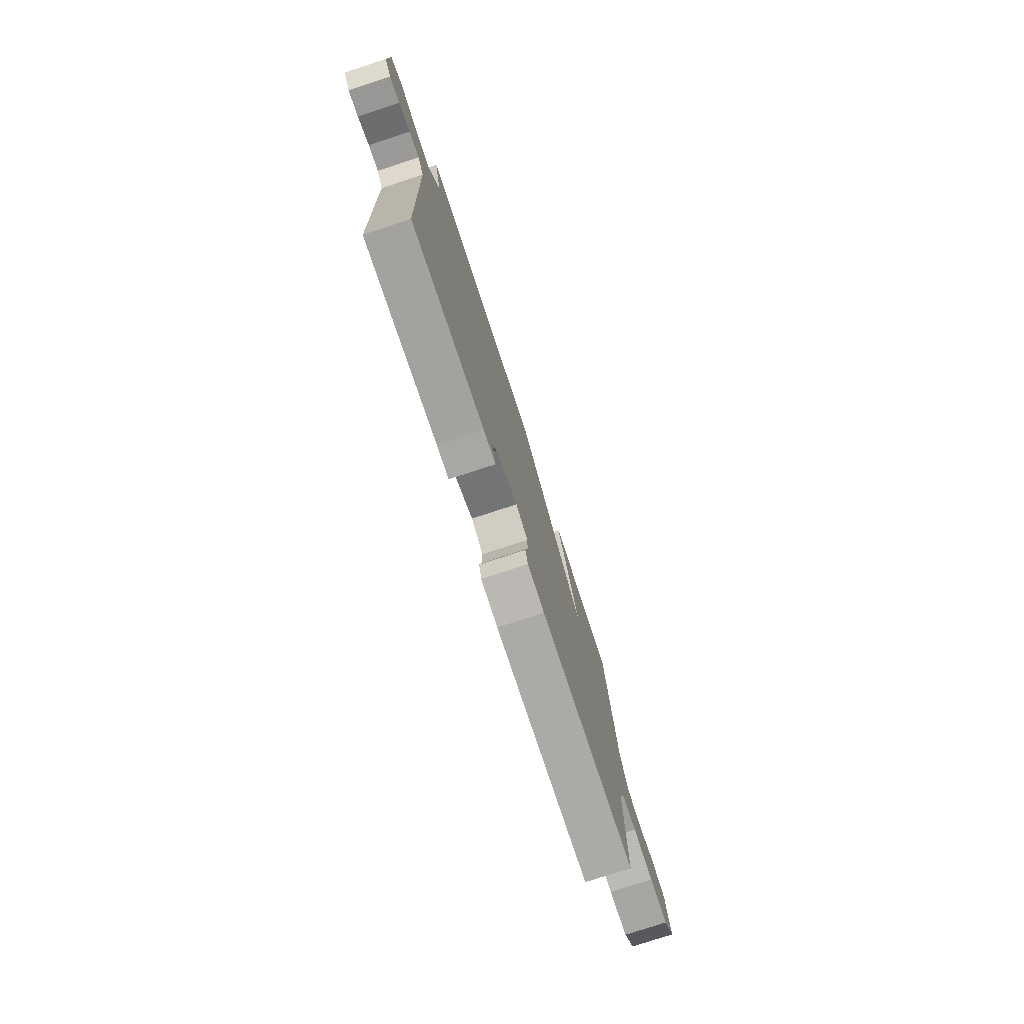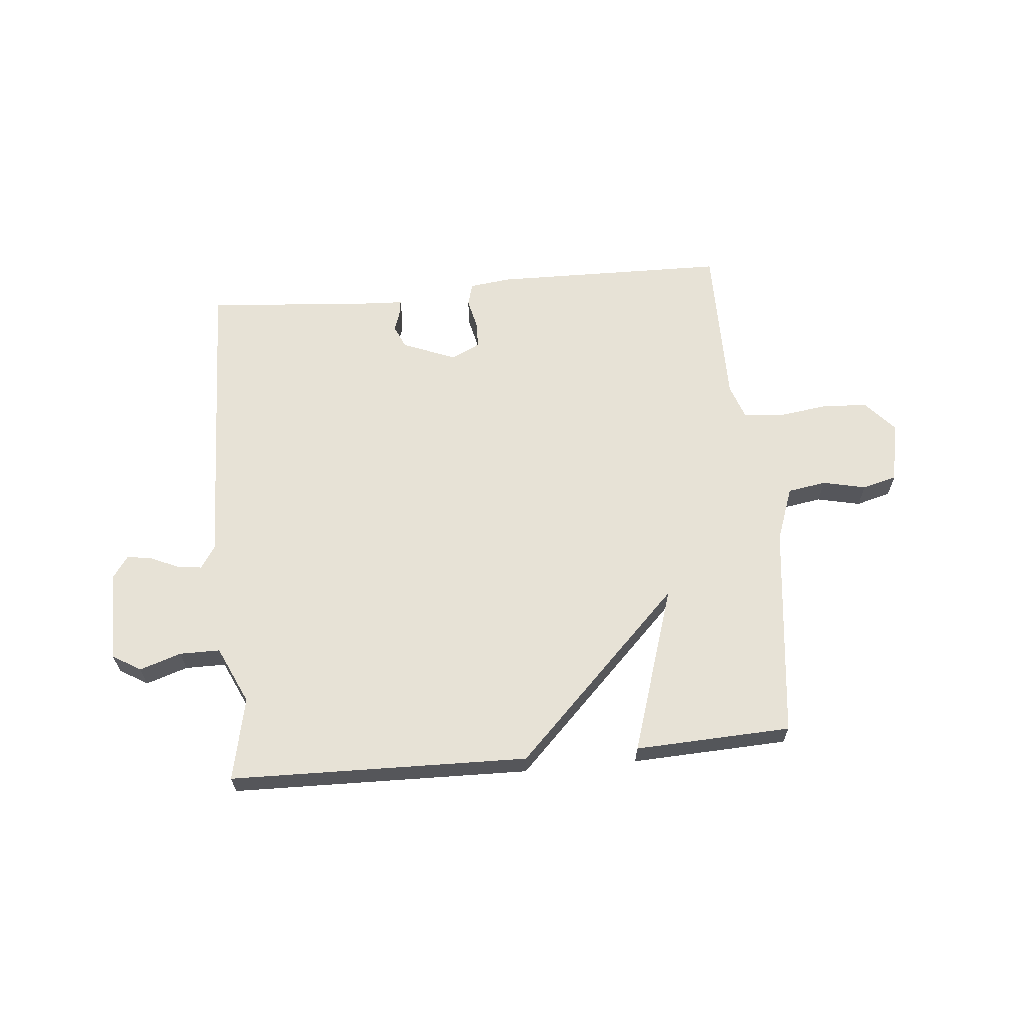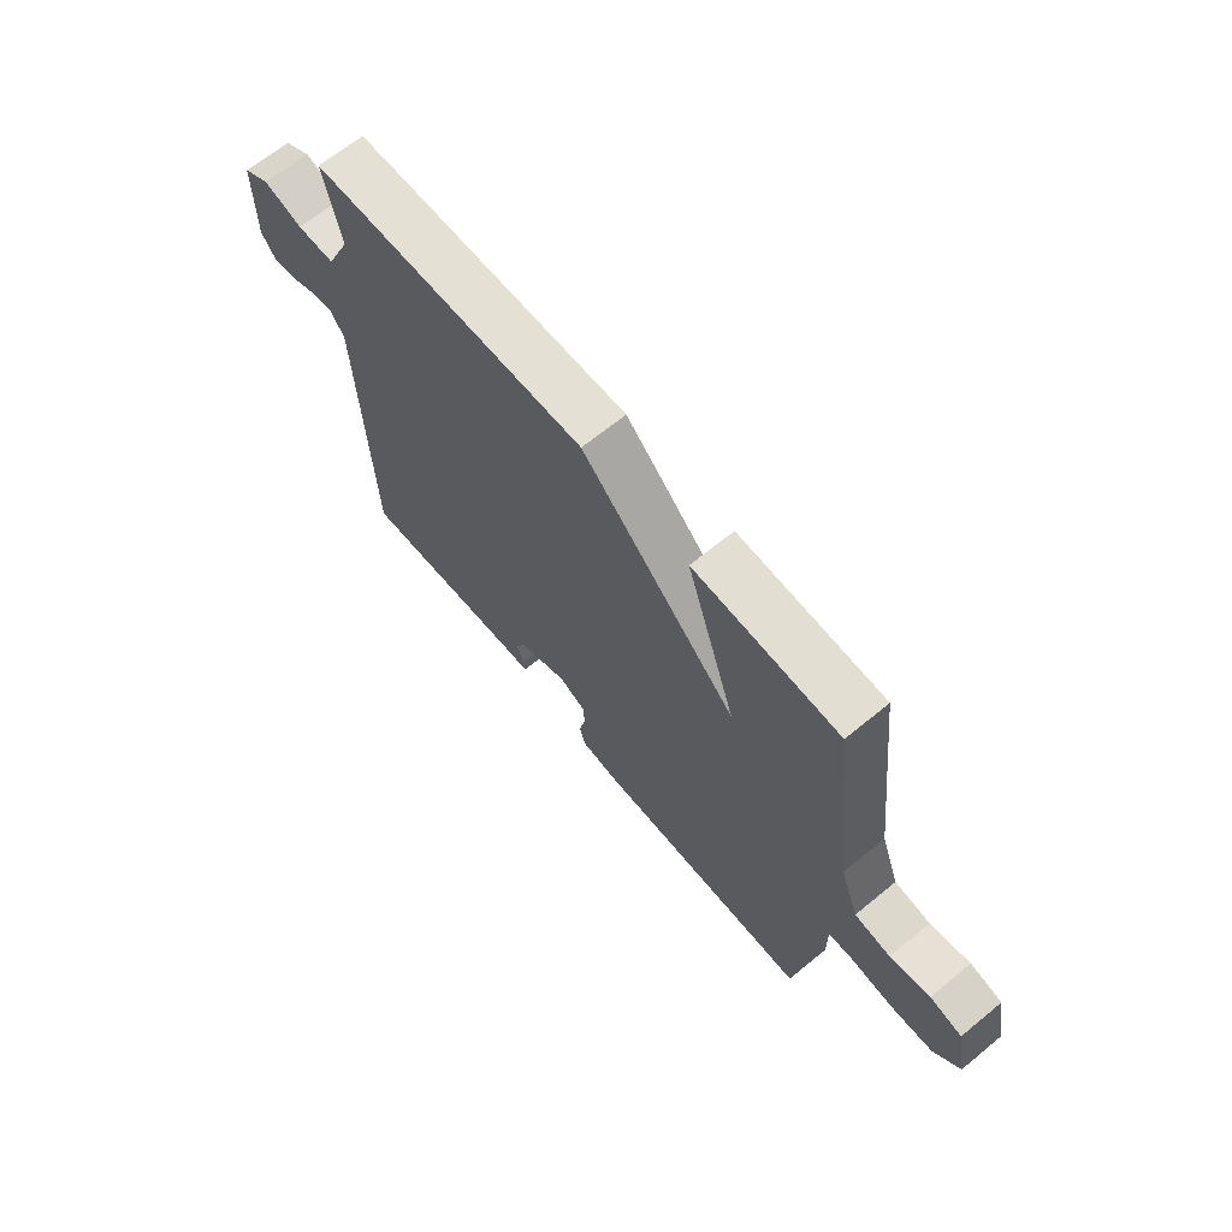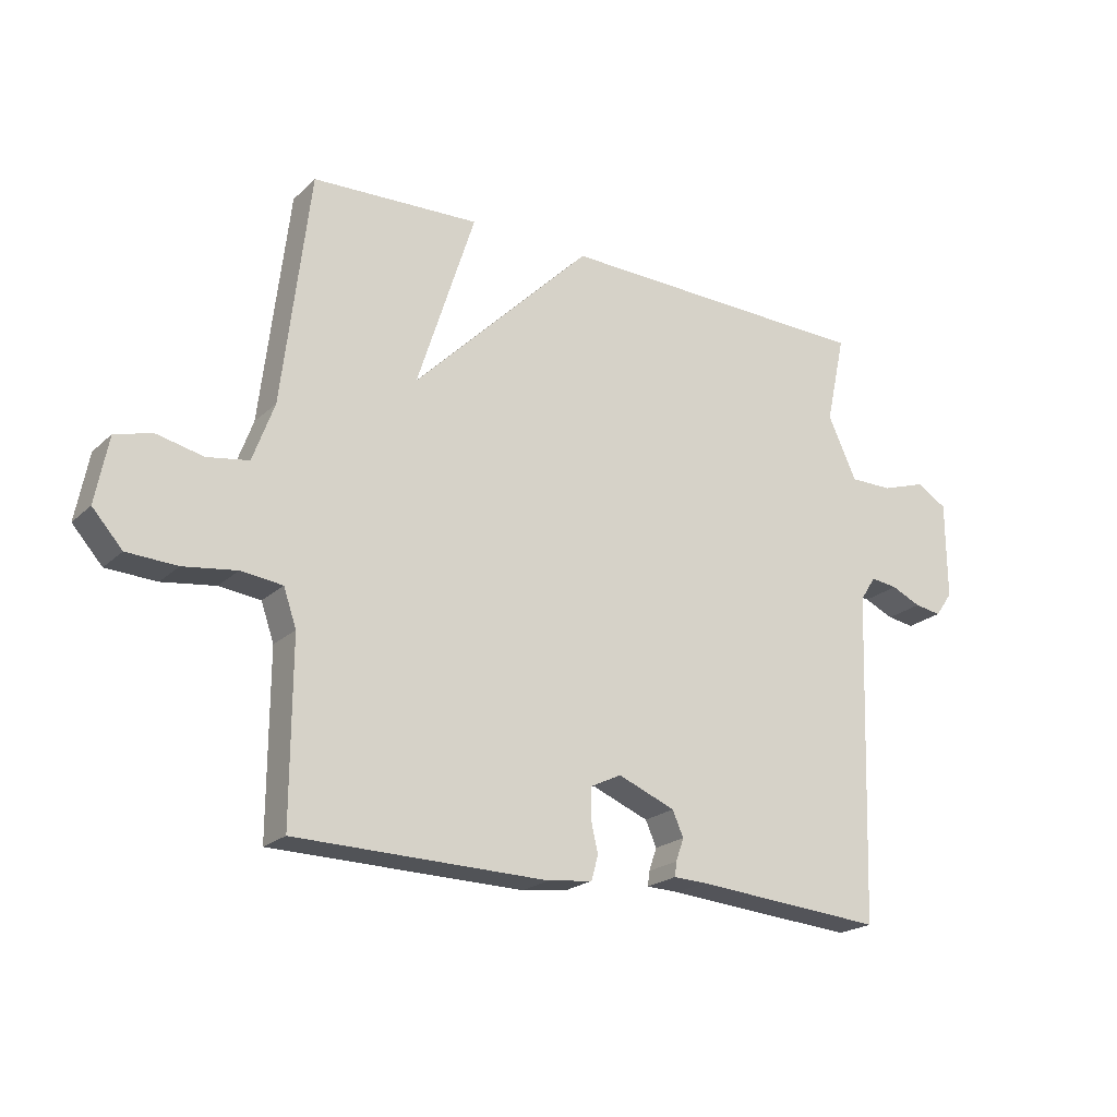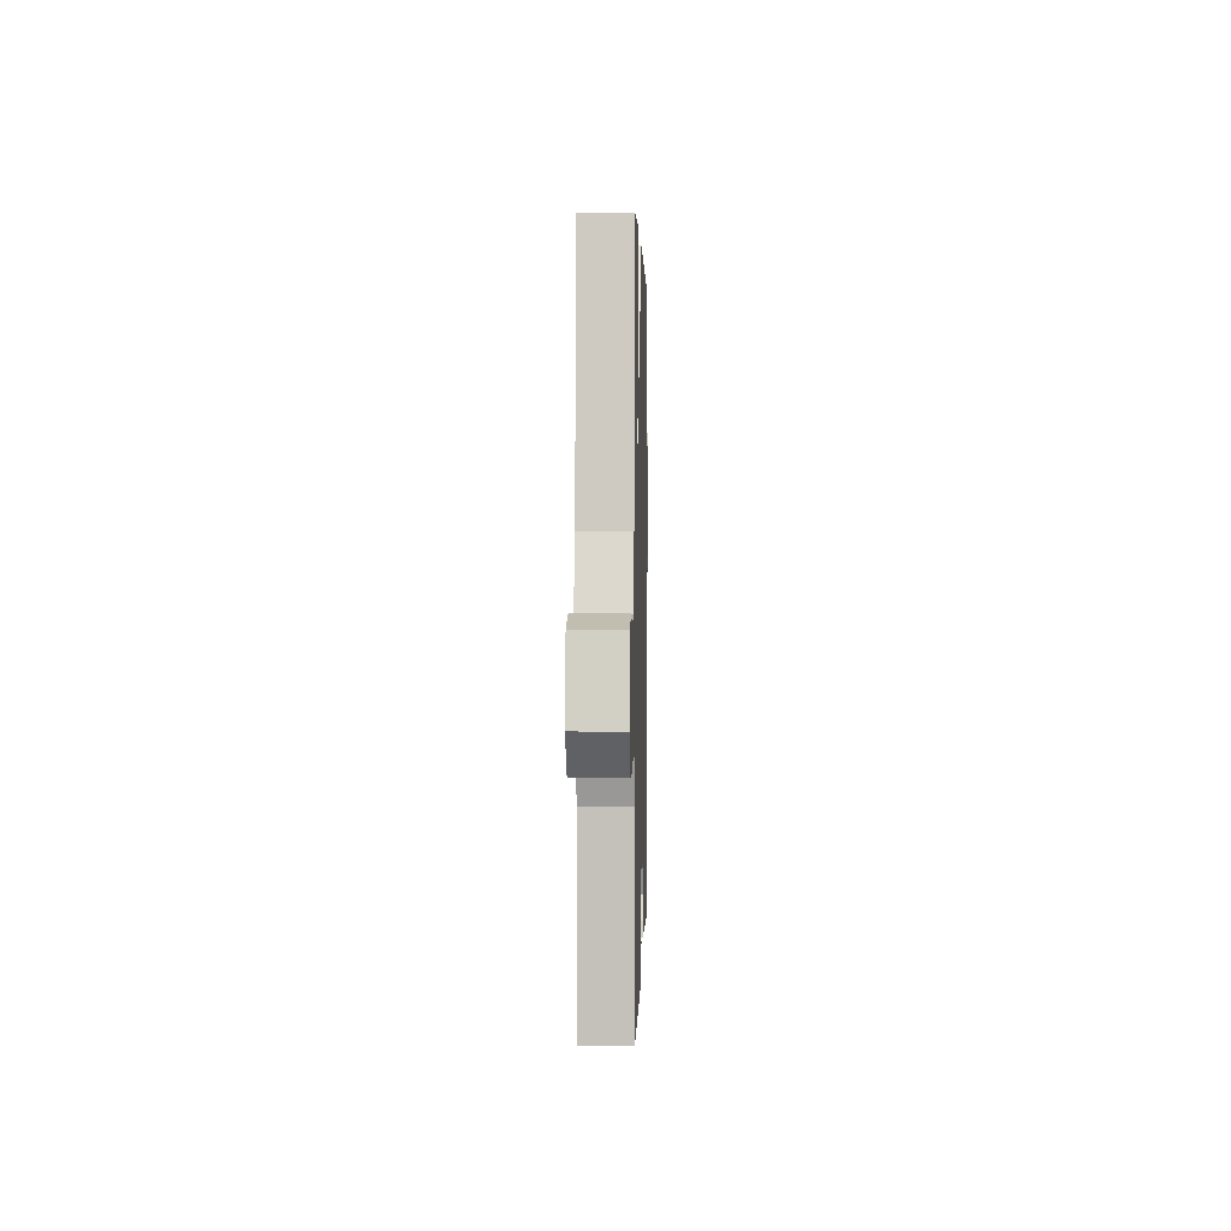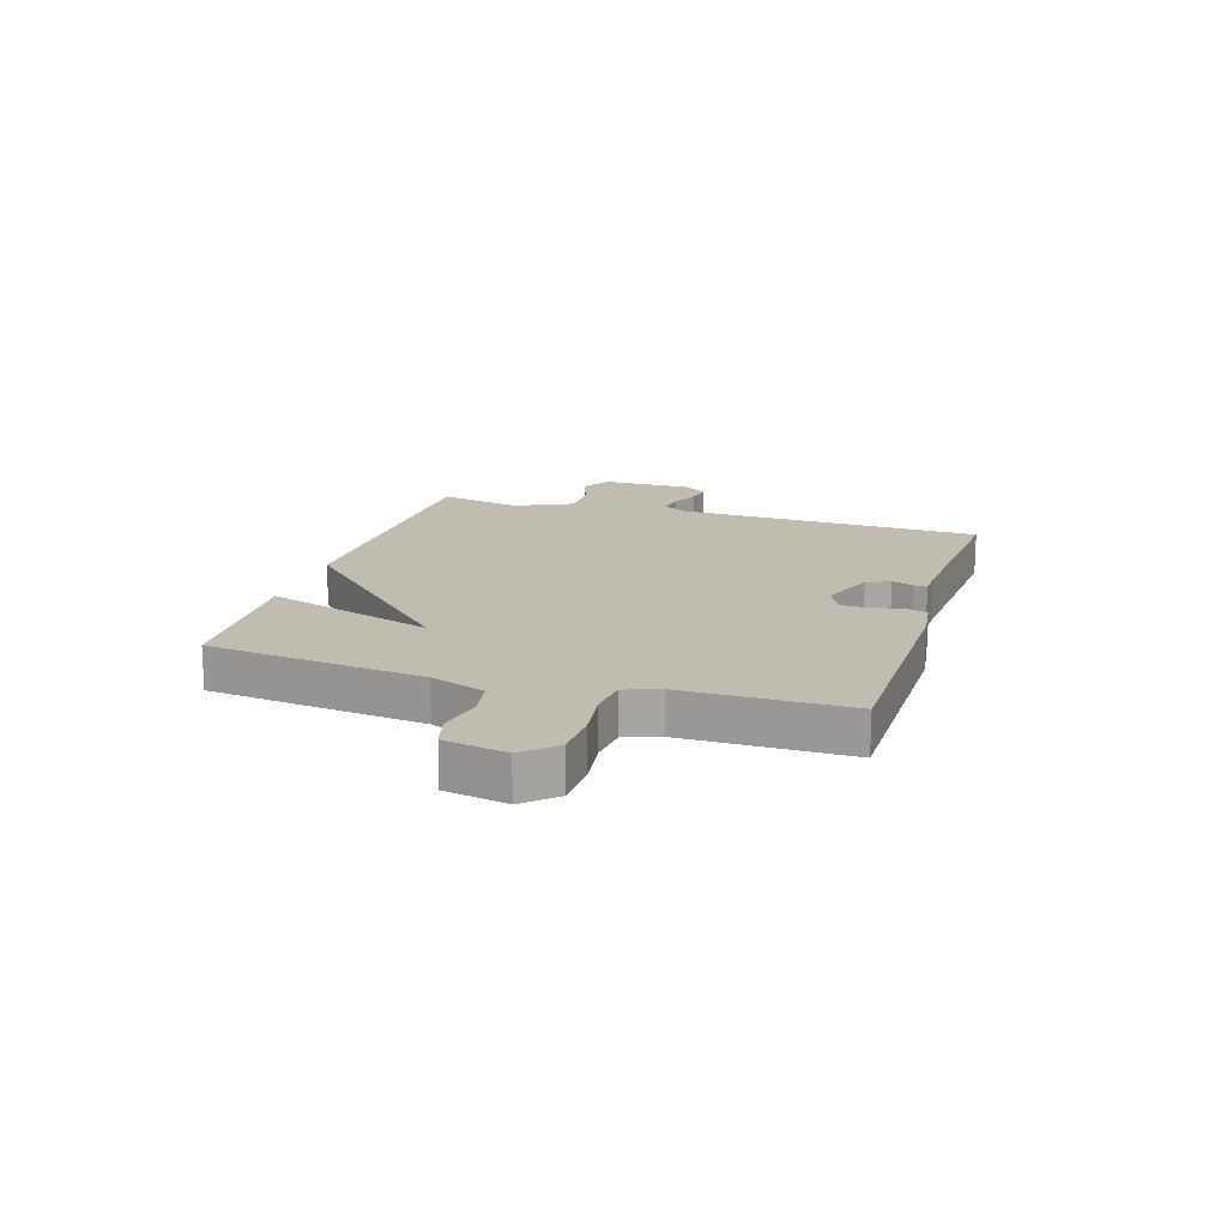
<metadata>
{"format":"obj","ext":"obj","renderer":"f3d","projection":"perspective","resolution":1024,"background":"white","views":[{"elev":-76.6,"azim":-71.8,"up":"+Z"},{"elev":63.4,"azim":-5.4,"up":"+Y"},{"elev":66.3,"azim":50.6,"up":"+Z"},{"elev":-21.4,"azim":147.3,"up":"+Z"},{"elev":2.2,"azim":91.5,"up":"+Z"},{"elev":16.3,"azim":107.0,"up":"+Y"}]}
</metadata>
<code>
v 0.5 0.07 -0.5
v 0.087 0.07 -0.507
v 0.014 0.07 -0.498
v 0.003 0.07 -0.458
v 0.015 0.07 -0.405
v 0.014 0.07 -0.358
v -0.037 0.07 -0.333
v -0.131 0.07 -0.371
v -0.149 0.07 -0.412
v -0.136 0.07 -0.449
v -0.133 0.07 -0.473
v -0.186 0.07 -0.475
v -0.5 0.07 -0.5
v -0.519 0.07 0.041
v -0.545 0.07 0.081
v -0.589 0.07 0.075
v -0.638 0.07 0.053
v -0.682 0.07 0.046
v -0.71 0.07 0.086
v -0.709 0.07 0.246
v -0.659 0.07 0.276
v -0.586 0.07 0.252
v -0.515 0.07 0.252
v -0.468 0.07 0.354
v -0.5 0.07 0.5
v 0.025 0.07 0.512
v 0.32 0.07 0.216
v 0.225 0.07 0.512
v 0.5 0.07 0.5
v 0.545 0.07 0.121
v 0.58 0.07 0.025
v 0.648 0.07 0.014
v 0.724 0.07 0.031
v 0.785 0.07 0.015
v 0.806 0.07 -0.094
v 0.757 0.07 -0.149
v 0.675 0.07 -0.153
v 0.588 0.07 -0.141
v 0.52 0.07 -0.149
v 0.499 0.07 -0.21
v 0.5 0 -0.5
v 0.087 0 -0.507
v 0.014 0 -0.498
v 0.003 0 -0.458
v 0.015 0 -0.405
v 0.014 0 -0.358
v -0.037 0 -0.333
v -0.131 0 -0.371
v -0.149 0 -0.412
v -0.136 0 -0.449
v -0.133 0 -0.473
v -0.186 0 -0.475
v -0.5 0 -0.5
v -0.519 0 0.041
v -0.545 0 0.081
v -0.589 0 0.075
v -0.638 0 0.053
v -0.682 0 0.046
v -0.71 0 0.086
v -0.709 0 0.246
v -0.659 0 0.276
v -0.586 0 0.252
v -0.515 0 0.252
v -0.468 0 0.354
v -0.5 0 0.5
v 0.025 0 0.512
v 0.32 0 0.216
v 0.225 0 0.512
v 0.5 0 0.5
v 0.545 0 0.121
v 0.58 0 0.025
v 0.648 0 0.014
v 0.724 0 0.031
v 0.785 0 0.015
v 0.806 0 -0.094
v 0.757 0 -0.149
v 0.675 0 -0.153
v 0.588 0 -0.141
v 0.52 0 -0.149
v 0.499 0 -0.21
f 36 37 38
f 35 36 38
f 34 35 38
f 33 34 38
f 32 33 38
f 31 32 38 39
f 30 31 39
f 30 39 40
f 29 30 40
f 28 29 40
f 27 28 40
f 27 40 1
f 26 27 1
f 25 26 1
f 24 25 1
f 20 21 22
f 19 20 22
f 18 19 22
f 17 18 22
f 16 17 22
f 15 16 22 23
f 23 24 1
f 15 23 1
f 14 15 1
f 9 10 11 12
f 12 13 14
f 9 12 14
f 8 9 14
f 3 4 5
f 2 3 5
f 1 2 5
f 1 5 6
f 14 1 6 7
f 7 8 14
f 78 77 76
f 78 76 75
f 78 75 74
f 78 74 73
f 78 73 72
f 79 78 72 71
f 79 71 70
f 80 79 70
f 80 70 69
f 80 69 68
f 80 68 67
f 41 80 67
f 41 67 66
f 41 66 65
f 41 65 64
f 62 61 60
f 62 60 59
f 62 59 58
f 62 58 57
f 62 57 56
f 63 62 56 55
f 41 64 63
f 41 63 55
f 41 55 54
f 52 51 50 49
f 54 53 52
f 54 52 49
f 54 49 48
f 45 44 43
f 45 43 42
f 45 42 41
f 46 45 41
f 47 46 41 54
f 54 48 47
f 1 41 42 2
f 2 42 43 3
f 3 43 44 4
f 4 44 45 5
f 5 45 46 6
f 6 46 47 7
f 7 47 48 8
f 8 48 49 9
f 9 49 50 10
f 10 50 51 11
f 11 51 52 12
f 12 52 53 13
f 13 53 54 14
f 14 54 55 15
f 15 55 56 16
f 16 56 57 17
f 17 57 58 18
f 18 58 59 19
f 19 59 60 20
f 20 60 61 21
f 21 61 62 22
f 22 62 63 23
f 23 63 64 24
f 24 64 65 25
f 25 65 66 26
f 26 66 67 27
f 27 67 68 28
f 28 68 69 29
f 29 69 70 30
f 30 70 71 31
f 31 71 72 32
f 32 72 73 33
f 33 73 74 34
f 34 74 75 35
f 35 75 76 36
f 36 76 77 37
f 37 77 78 38
f 38 78 79 39
f 39 79 80 40
f 40 80 41 1

</code>
